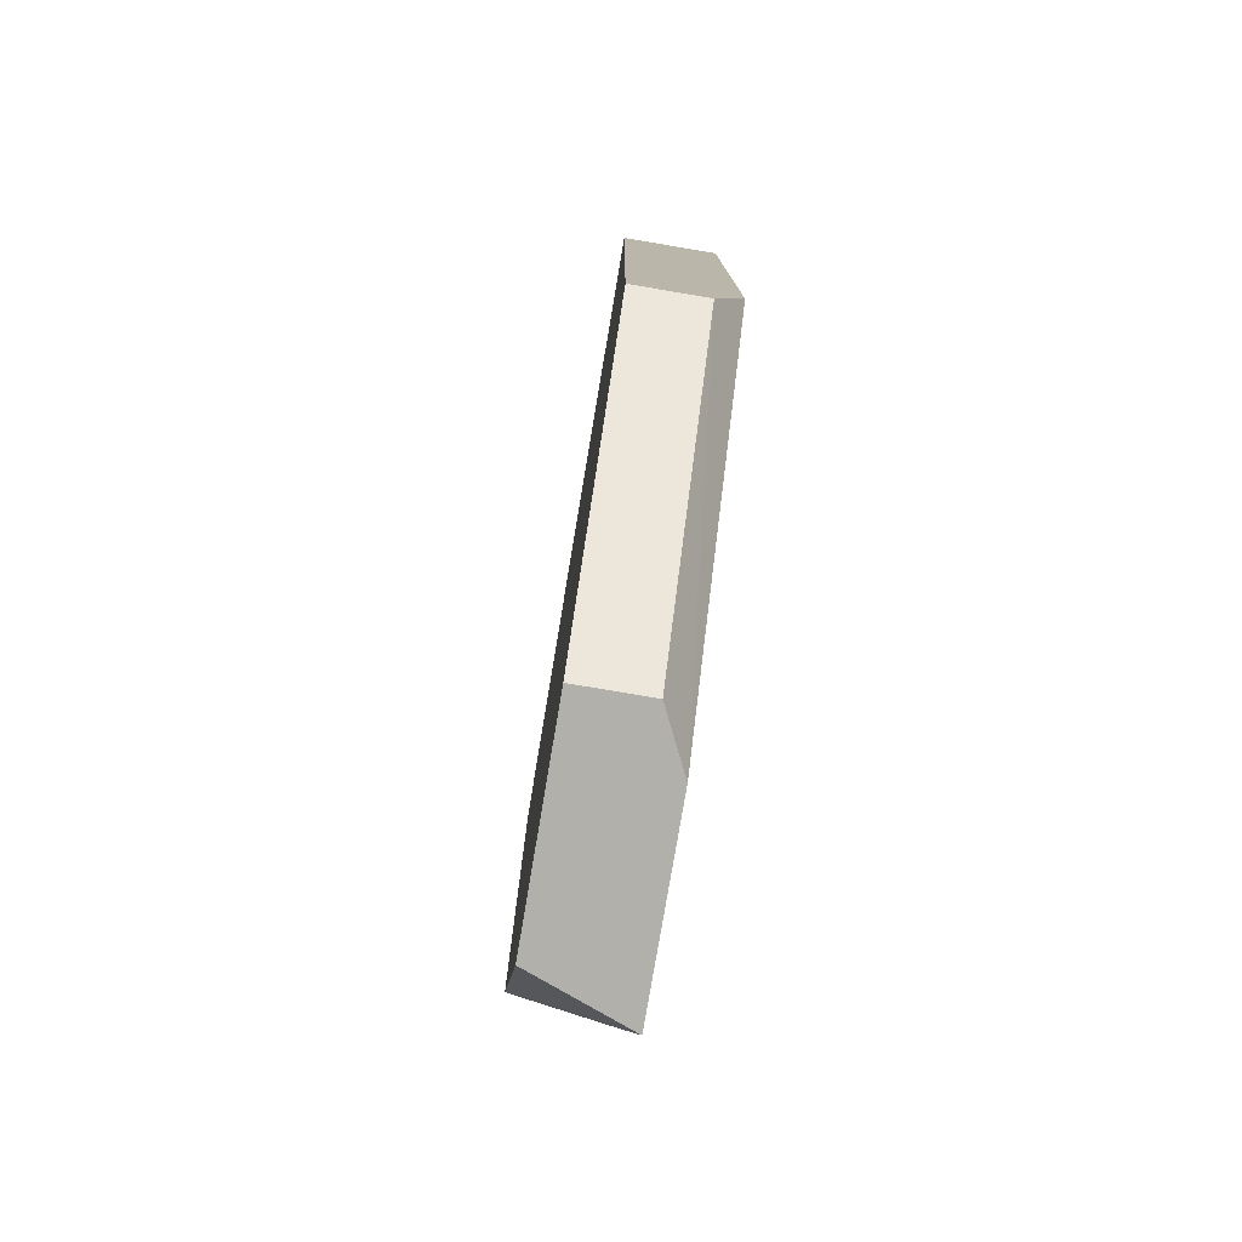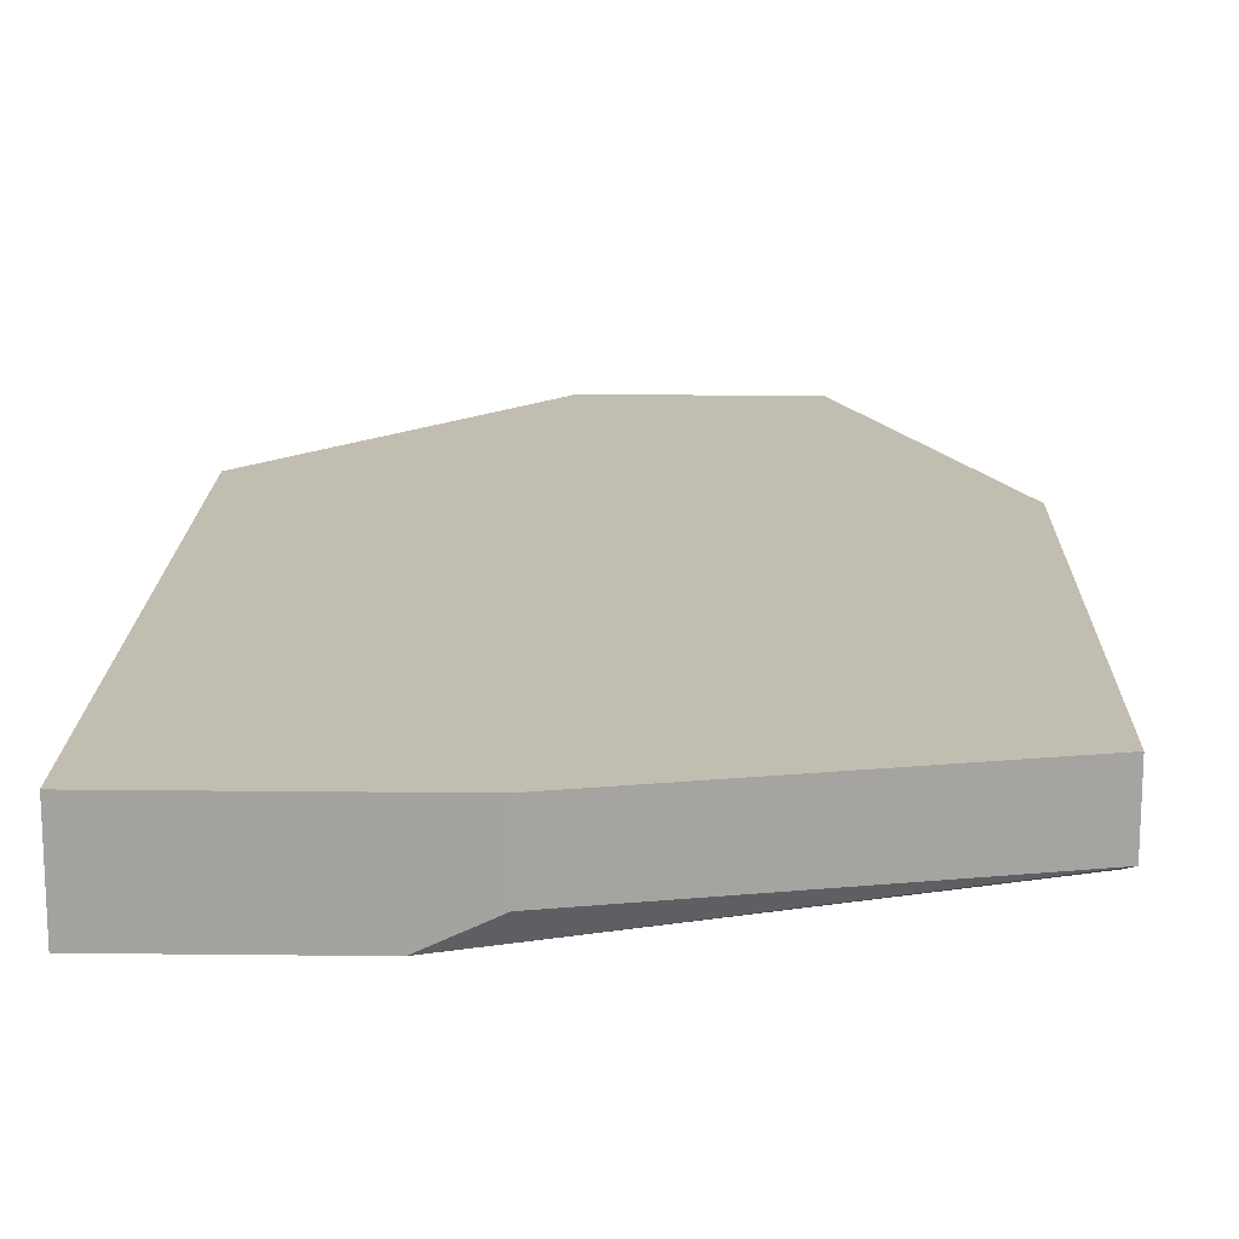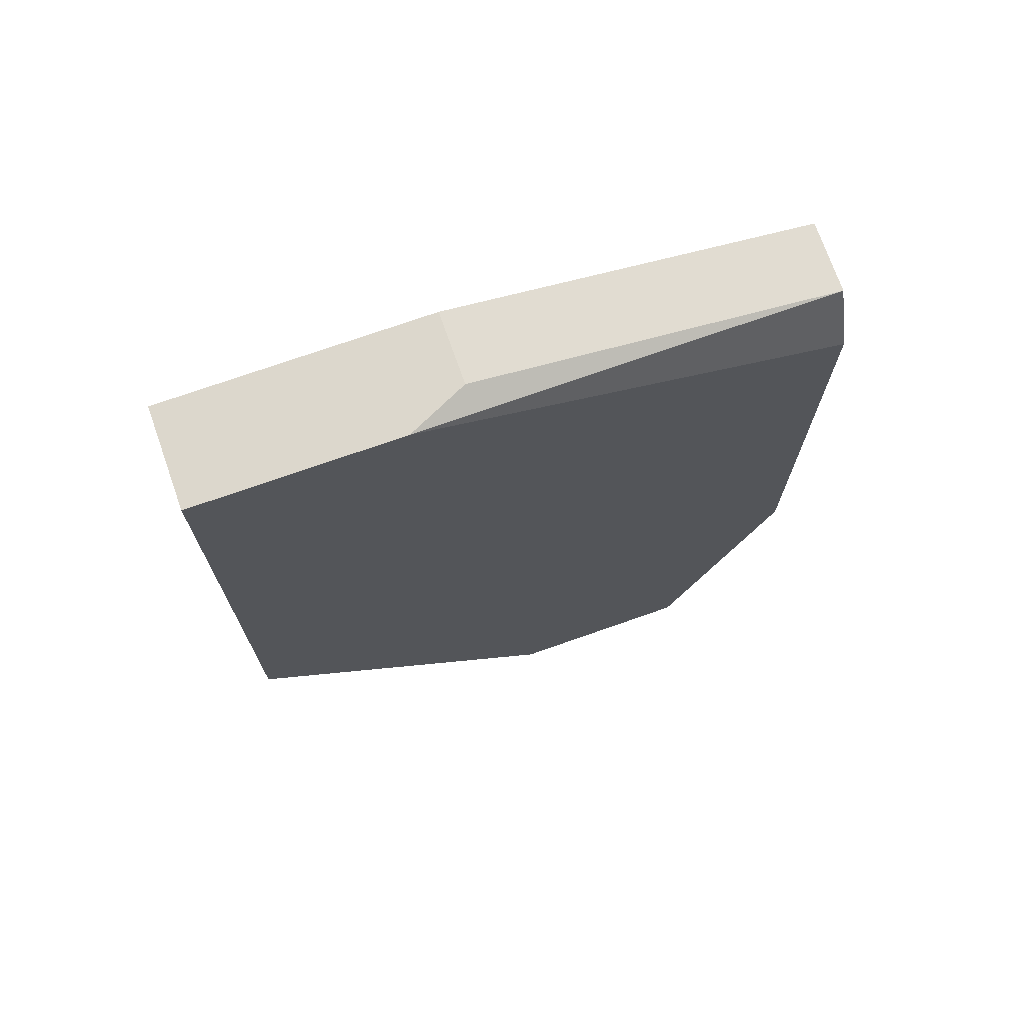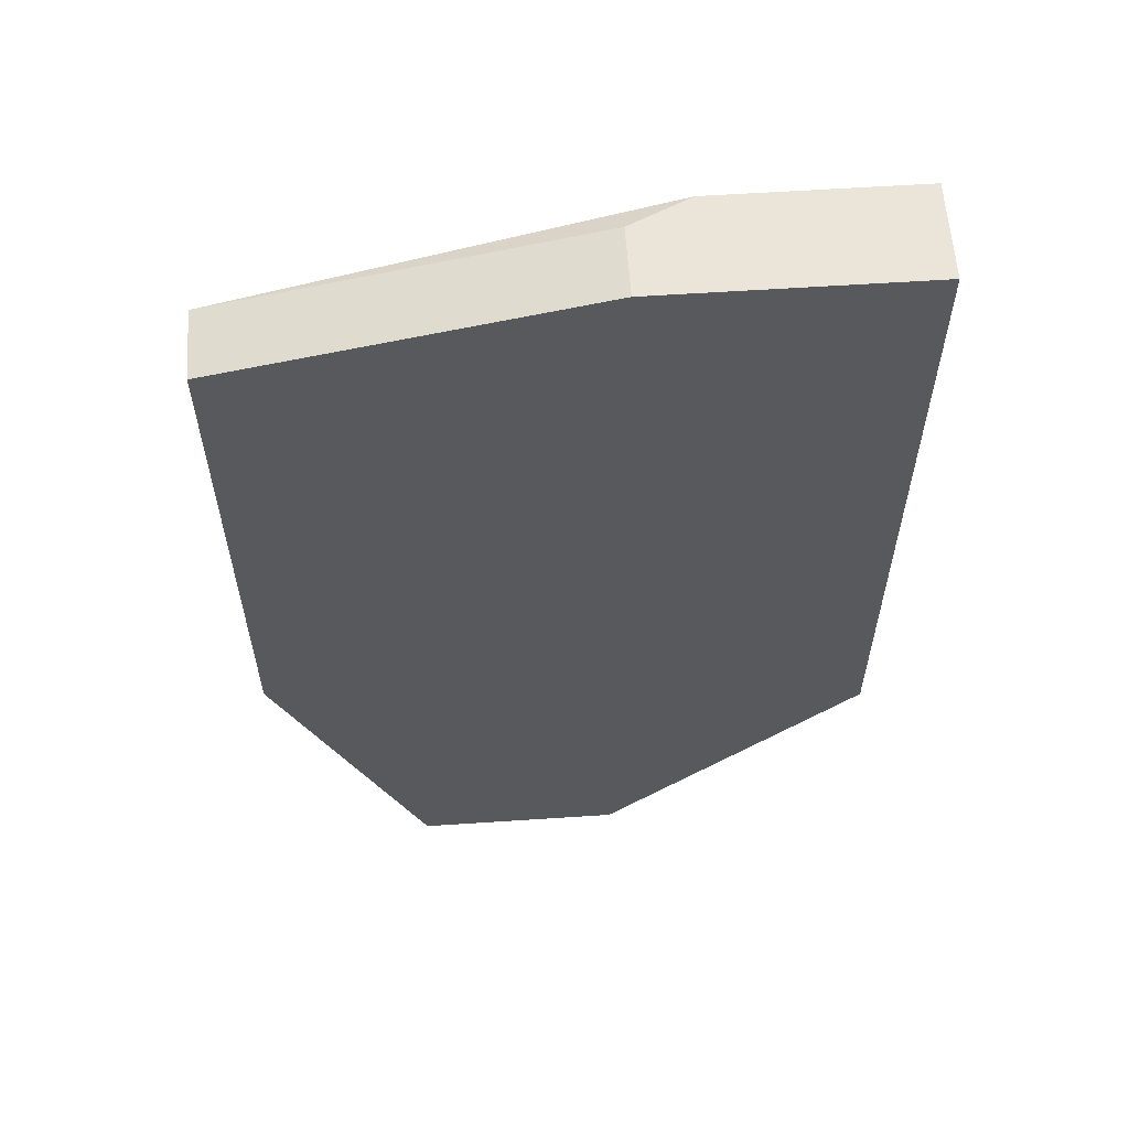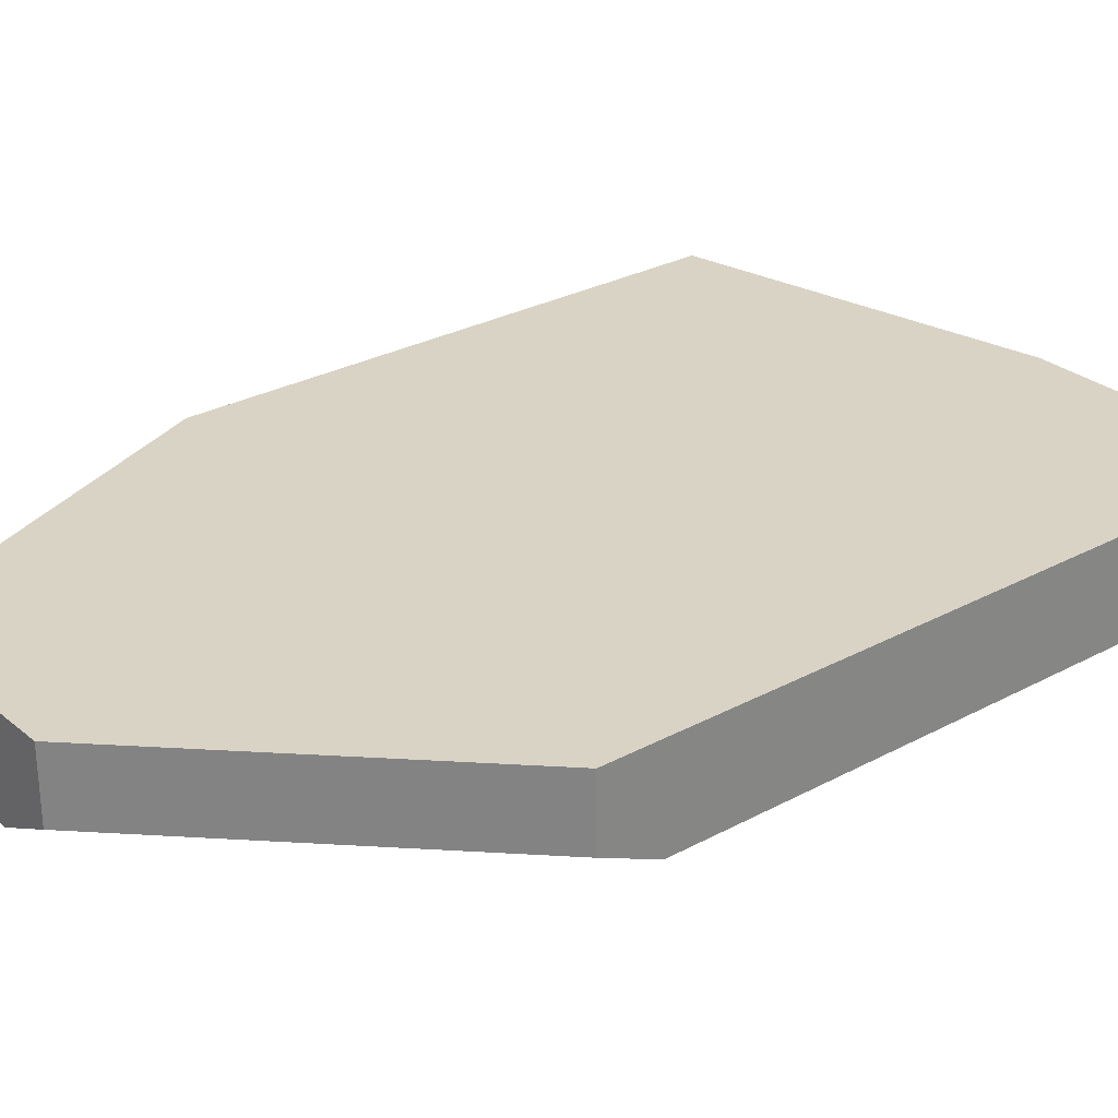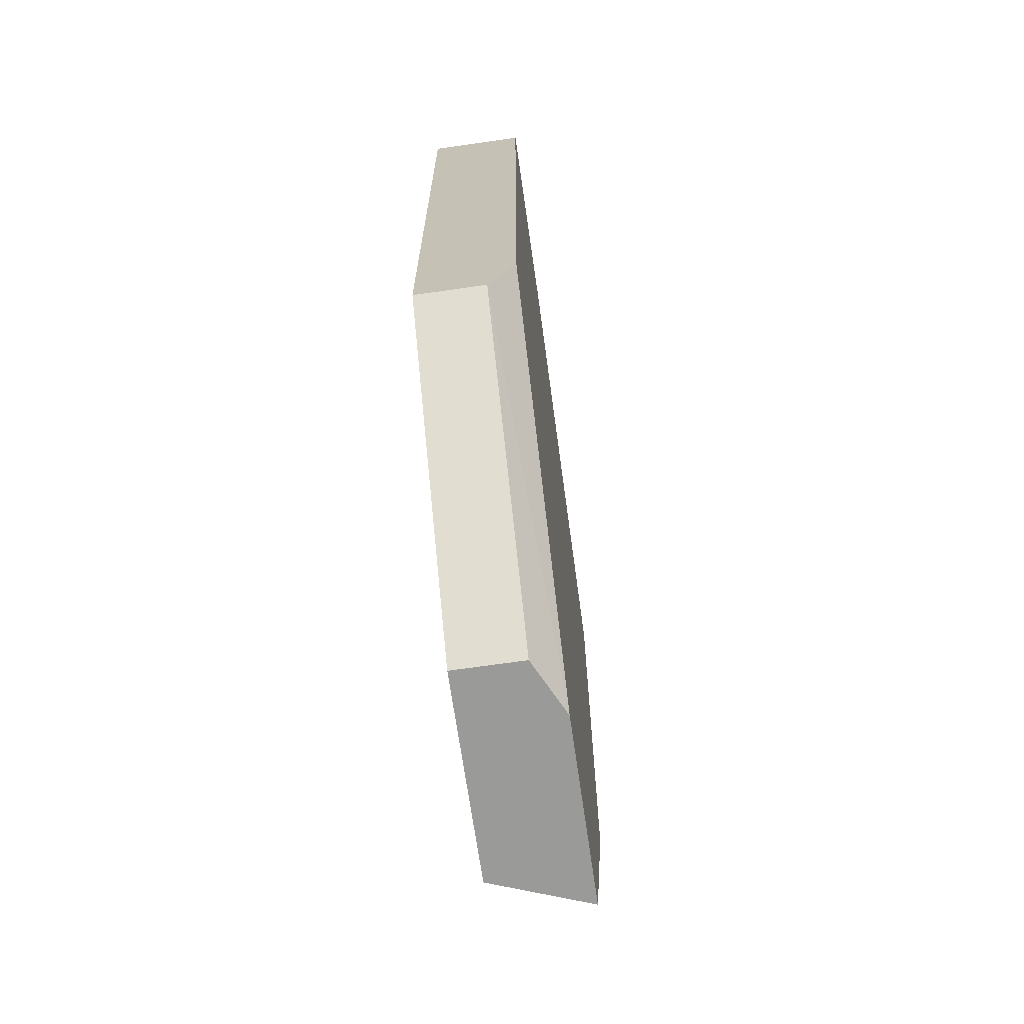
<metadata>
{"format":"obj","ext":"obj","renderer":"f3d","projection":"perspective","resolution":1024,"background":"white","views":[{"elev":-78.5,"azim":80.4,"up":"+Y"},{"elev":17.0,"azim":-178.7,"up":"+Z"},{"elev":72.9,"azim":160.6,"up":"+Y"},{"elev":59.3,"azim":-3.9,"up":"+Y"},{"elev":28.3,"azim":50.8,"up":"+Z"},{"elev":-69.2,"azim":98.2,"up":"+Y"}]}
</metadata>
<code>
v -0.0009832 -0.005641 -0.01629
v -0.0002055 -0.007779 -0.01629
v -0.0009832 -0.005344 -0.01561
v -0.0009832 -0.001947 -0.01629
v 0.001119 -0.007779 -0.01629
v 5.414e-05 -0.007779 -0.01561
v -0.0008515 -0.005653 -0.01561
v -0.0009832 -0.001495 -0.01561
v -0.0009832 -0.001495 -0.0161
v 0.00194 -0.0009524 -0.01629
v 0.001516 -0.007779 -0.0161
v 0.003344 -0.005486 -0.01629
v 0.003344 -0.00591 -0.0161
v 0.001516 -0.007779 -0.01561
v 0.001527 -0.0009524 -0.01561
v 0.001527 -0.0009524 -0.0161
v 0.003344 -0.0009524 -0.01629
v 0.003344 -0.00591 -0.01561
v 0.003344 -0.0009524 -0.01561
f 1 2 3
f 1 3 8
f 1 8 9
f 1 9 4
f 1 4 10
f 1 10 17
f 1 17 12
f 1 12 5
f 1 5 2
f 2 5 11
f 2 11 14
f 2 14 6
f 2 6 7
f 2 7 3
f 3 7 6
f 3 6 14
f 3 14 18
f 3 18 19
f 3 19 15
f 3 15 8
f 4 9 10
f 5 12 13
f 5 13 11
f 8 15 16
f 8 16 9
f 9 16 10
f 10 16 15
f 10 15 19
f 10 19 17
f 11 13 18
f 11 18 14
f 12 17 19
f 12 19 18
f 12 18 13

</code>
